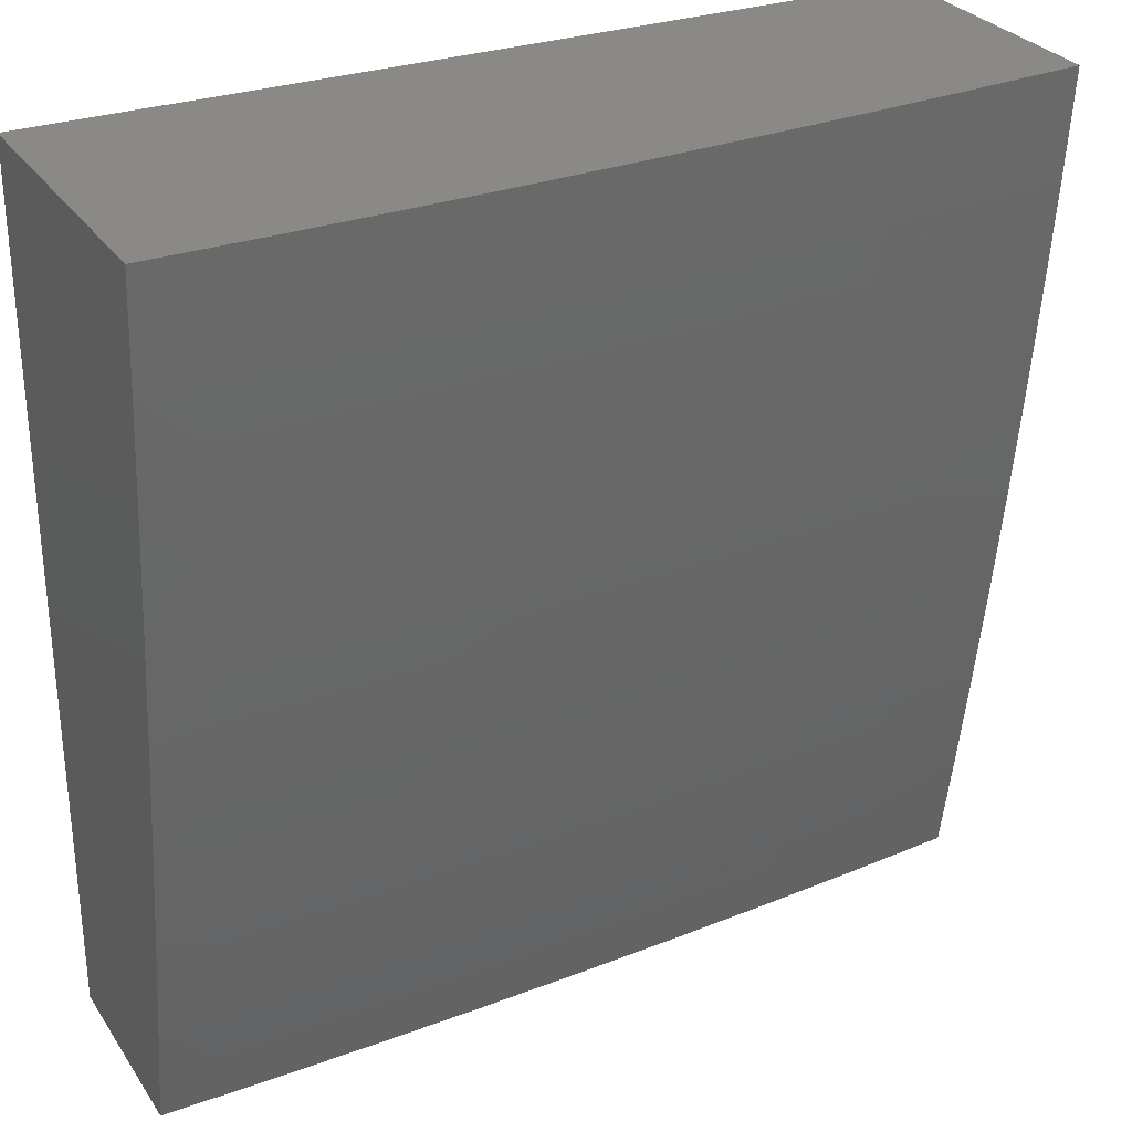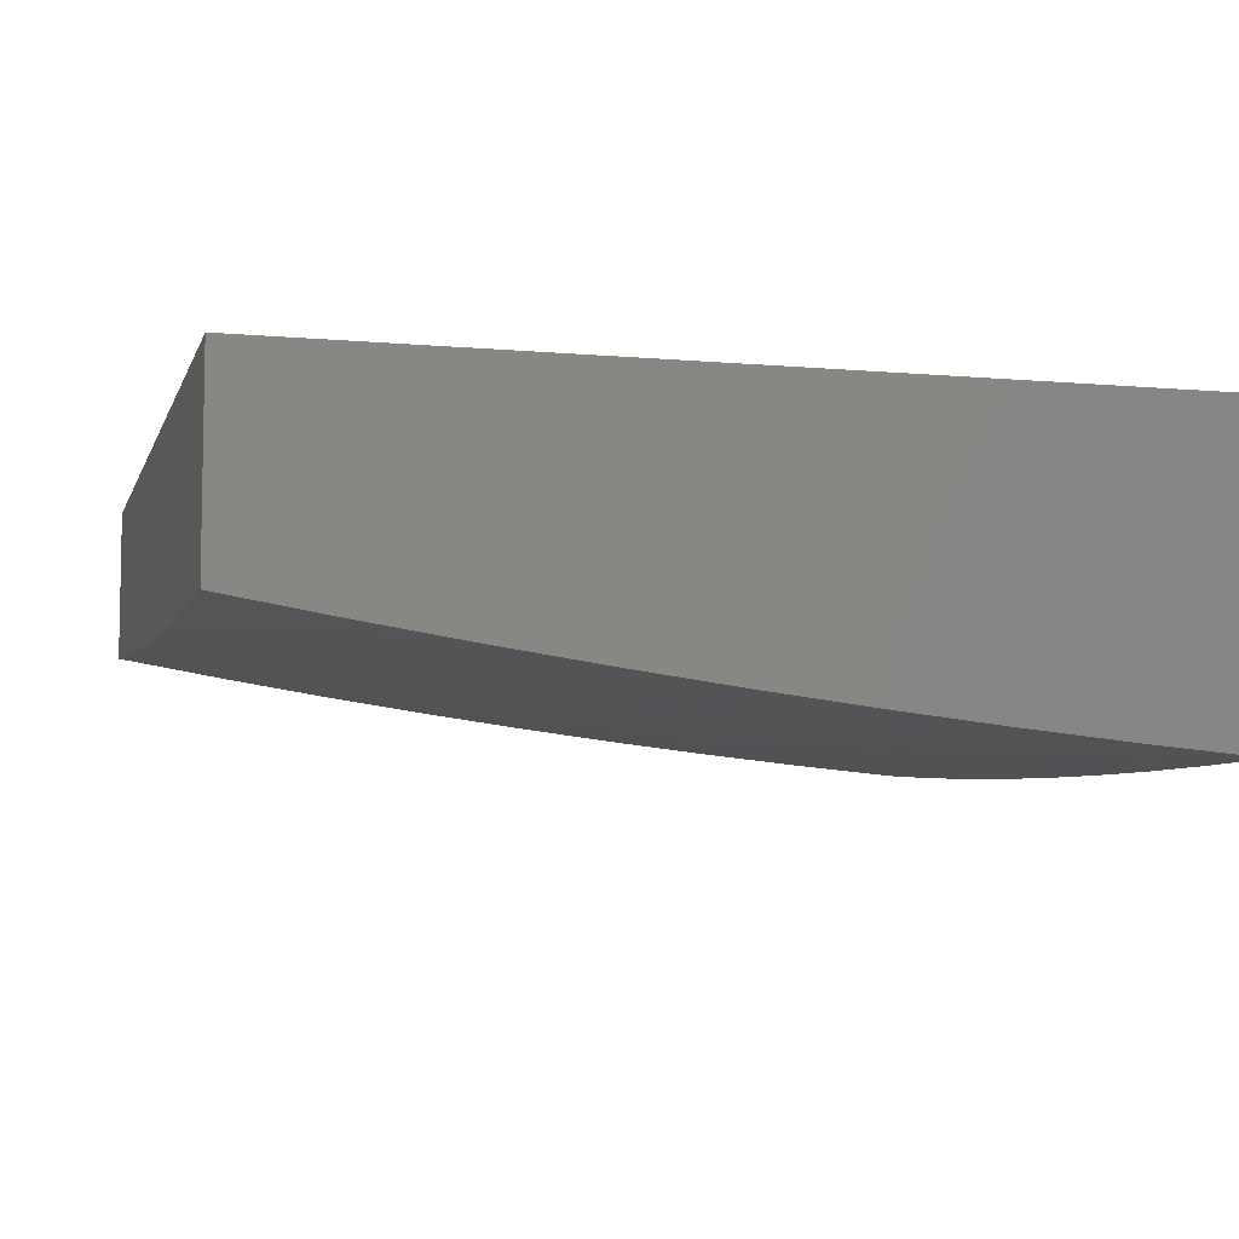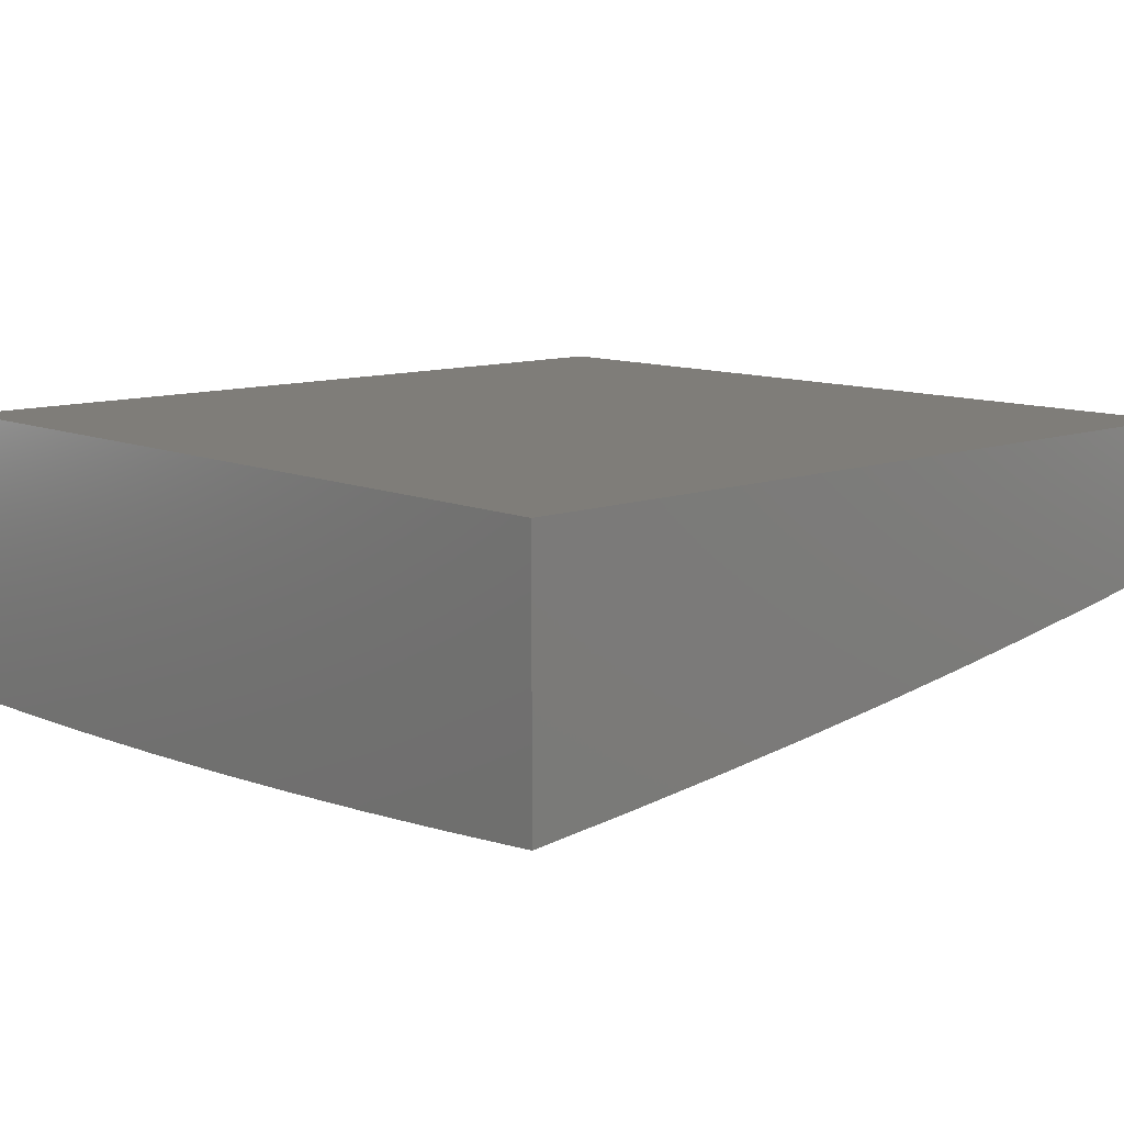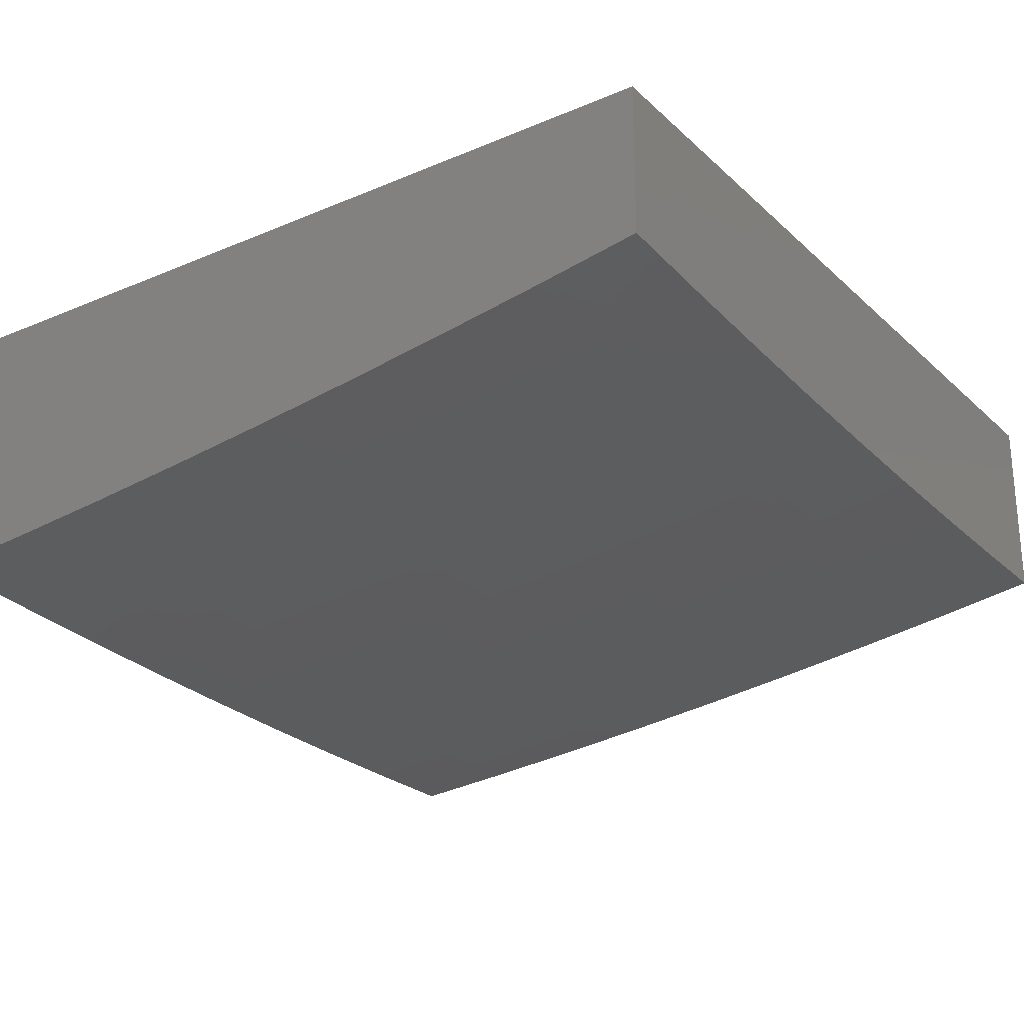
<metadata>
{"format":"stl","ext":"stl","renderer":"f3d","projection":"perspective","resolution":1024,"background":"white","views":[{"elev":29.2,"azim":-27.6,"up":"+Z"},{"elev":-6.9,"azim":-104.8,"up":"+Y"},{"elev":10.8,"azim":47.2,"up":"+Y"},{"elev":-24.5,"azim":124.7,"up":"+Y"}]}
</metadata>
<code>
# stl→obj: 276 verts, 548 faces
v 0.1251 -12.22 -2
v 0.06108 -12.23 -1.969
v 0 -12.22 -2
v 0.06118 -12.23 -1.937
v 0 -12.24 -1.876
v 0.06128 -12.24 -1.906
v 0.06137 -12.24 -1.875
v 0.123 -12.24 -1.875
v 0.1232 -12.25 -1.844
v 0.1851 -12.25 -1.844
v 0.1854 -12.25 -1.812
v 0.2476 -12.25 -1.812
v 0.248 -12.26 -1.781
v 0.3106 -12.25 -1.781
v 0.311 -12.26 -1.75
v 0.3739 -12.26 -1.75
v 0.3744 -12.26 -1.718
v 0.5009 -12.26 -1.718
v 0.5016 -12.26 -1.687
v 0.629 -12.26 -1.687
v 0.6298 -12.26 -1.656
v 0.7581 -12.25 -1.656
v 0.7591 -12.26 -1.624
v 0.8881 -12.25 -1.624
v 0.8892 -12.25 -1.593
v 1 -12.24 -1.627
v 0.8903 -12.26 -1.562
v 1 -12.25 -1.502
v 0.8914 -12.26 -1.53
v 0.8925 -12.26 -1.499
v 0.7619 -12.27 -1.53
v 0.7628 -12.27 -1.499
v 0.633 -12.28 -1.53
v 0.6338 -12.28 -1.499
v 0.5048 -12.28 -1.53
v 0.5054 -12.29 -1.499
v 0.3773 -12.29 -1.53
v 0.3777 -12.29 -1.499
v 0.3138 -12.29 -1.53
v 0.3142 -12.29 -1.499
v 0.2506 -12.29 -1.53
v 0.2509 -12.29 -1.499
v 0.1876 -12.29 -1.53
v 0.1878 -12.3 -1.499
v 0.1248 -12.29 -1.53
v 0.125 -12.3 -1.499
v 0.06229 -12.29 -1.53
v 0.06237 -12.3 -1.499
v 0 -12.3 -1.501
v 0.06244 -12.3 -1.468
v 0.06251 -12.3 -1.437
v 0.1253 -12.3 -1.437
v 0.1255 -12.31 -1.374
v 0.1887 -12.31 -1.374
v 0.1891 -12.32 -1.311
v 0.2526 -12.32 -1.311
v 0.2531 -12.32 -1.249
v 0.3169 -12.32 -1.249
v 0.3175 -12.33 -1.187
v 0.3817 -12.33 -1.187
v 0.3823 -12.33 -1.124
v 0.5115 -12.33 -1.124
v 0.5124 -12.33 -1.062
v 0.6426 -12.33 -1.062
v 0.6255 -12.33 -1
v 0.7505 -12.33 -1
v 0.7734 -12.32 -1.062
v 0.8753 -12.32 -1
v 0.9049 -12.31 -1.062
v 1 -12.31 -1
v 1 -12.3 -1.126
v 0.9034 -12.3 -1.124
v 0.9018 -12.3 -1.187
v 0.7708 -12.31 -1.187
v 0.7693 -12.3 -1.249
v 0.6392 -12.31 -1.249
v 0.6379 -12.3 -1.311
v 0.5087 -12.31 -1.311
v 0.5076 -12.3 -1.374
v 0.3794 -12.31 -1.374
v 0.3786 -12.3 -1.437
v 0.3149 -12.3 -1.437
v 0.3146 -12.3 -1.468
v 0.2512 -12.3 -1.468
v 0.2502 -12.22 -2
v 0.184 -12.23 -1.969
v 0.1224 -12.23 -1.969
v 0.1226 -12.23 -1.937
v 0.1228 -12.24 -1.906
v 0.3754 -12.22 -2
v 0.3078 -12.22 -1.969
v 0.2458 -12.23 -1.969
v 0.2461 -12.23 -1.937
v 0.1843 -12.23 -1.937
v 0.2465 -12.24 -1.906
v 0.1845 -12.24 -1.906
v 0.2469 -12.24 -1.875
v 0.1848 -12.24 -1.875
v 0.2473 -12.25 -1.844
v 0.5005 -12.21 -2
v 0.495 -12.22 -1.969
v 0.37 -12.22 -1.969
v 0.3706 -12.23 -1.937
v 0.3082 -12.23 -1.937
v 0.3711 -12.23 -1.906
v 0.3087 -12.23 -1.906
v 0.3717 -12.24 -1.875
v 0.3092 -12.24 -1.875
v 0.3723 -12.24 -1.844
v 0.3097 -12.24 -1.844
v 0.3728 -12.25 -1.812
v 0.3101 -12.25 -1.812
v 0.3733 -12.25 -1.781
v 0.6207 -12.21 -1.969
v 0.6256 -12.21 -2
v 0.7471 -12.2 -1.969
v 0.7505 -12.2 -2
v 0.8741 -12.2 -1.969
v 0.8754 -12.19 -2
v 1 -12.18 -2
v 0.8755 -12.2 -1.937
v 1 -12.2 -1.876
v 0.8769 -12.21 -1.906
v 0.8782 -12.21 -1.875
v 0.7495 -12.21 -1.906
v 0.7506 -12.22 -1.875
v 0.6227 -12.22 -1.906
v 0.6236 -12.23 -1.875
v 0.4965 -12.23 -1.906
v 0.4973 -12.23 -1.875
v 1 -12.22 -1.751
v 0.8808 -12.22 -1.812
v 0.8795 -12.22 -1.844
v 0.8858 -12.24 -1.687
v 0.8846 -12.23 -1.718
v 0.8834 -12.23 -1.75
v 0.755 -12.24 -1.75
v 0.754 -12.23 -1.781
v 0.6264 -12.24 -1.781
v 0.6255 -12.24 -1.812
v 0.4988 -12.24 -1.812
v 0.498 -12.24 -1.844
v 1 -12.27 -1.376
v 0.8945 -12.27 -1.437
v 0.8935 -12.27 -1.468
v 1 -12.28 -1.251
v 0.8983 -12.29 -1.311
v 0.8965 -12.28 -1.374
v 0.7646 -12.28 -1.437
v 0.7637 -12.28 -1.468
v 0.6345 -12.28 -1.468
v 0.9001 -12.29 -1.249
v 0.7678 -12.29 -1.311
v 0.7662 -12.29 -1.374
v 0.6366 -12.3 -1.374
v 0.6352 -12.29 -1.437
v 0.5065 -12.29 -1.437
v 0.506 -12.29 -1.468
v 0.3782 -12.3 -1.468
v 0.5005 -12.34 -1
v 0.383 -12.34 -1.062
v 0.3181 -12.33 -1.124
v 0.2535 -12.33 -1.187
v 0.1894 -12.32 -1.249
v 0.1258 -12.32 -1.311
v 0.06265 -12.31 -1.374
v 0 -12.31 -1.376
v 0.3754 -12.34 -1
v 0.3186 -12.34 -1.062
v 0.254 -12.34 -1.124
v 0.1898 -12.33 -1.187
v 0.126 -12.33 -1.249
v 0.06278 -12.32 -1.311
v 0.2502 -12.35 -1
v 0.2544 -12.34 -1.062
v 0.1901 -12.34 -1.124
v 0.1263 -12.33 -1.187
v 0.0629 -12.33 -1.249
v 0 -12.33 -1.251
v 0.1904 -12.34 -1.062
v 0.1251 -12.35 -1
v 0.1267 -12.34 -1.062
v 0.06323 -12.34 -1.062
v 0.06313 -12.34 -1.124
v 0 -12.34 -1.126
v 0.06302 -12.33 -1.187
v 0 -12.35 -1
v 0.06222 -12.29 -1.562
v 0 -12.28 -1.627
v 0.06214 -12.28 -1.593
v 0.06206 -12.28 -1.624
v 0.1245 -12.28 -1.593
v 0.1244 -12.28 -1.624
v 0.1871 -12.28 -1.593
v 0.1869 -12.28 -1.624
v 0.25 -12.28 -1.593
v 0.2497 -12.28 -1.624
v 0.3131 -12.28 -1.593
v 0.3127 -12.28 -1.624
v 0.3764 -12.28 -1.593
v 0.3759 -12.27 -1.624
v 0.5035 -12.27 -1.593
v 0.5029 -12.27 -1.624
v 0.6315 -12.27 -1.593
v 0.6307 -12.26 -1.624
v 0.76 -12.26 -1.593
v 0 -12.26 -1.751
v 0.0619 -12.27 -1.687
v 0.06198 -12.28 -1.656
v 0.06155 -12.25 -1.812
v 0.06164 -12.26 -1.781
v 0.06173 -12.26 -1.75
v 0.1237 -12.26 -1.75
v 0.1239 -12.27 -1.718
v 0.1862 -12.27 -1.718
v 0.1864 -12.27 -1.687
v 0.249 -12.27 -1.687
v 0.2494 -12.27 -1.656
v 0.3123 -12.27 -1.656
v 0.06146 -12.25 -1.844
v 0.1233 -12.25 -1.812
v 0.1235 -12.26 -1.781
v 0.1856 -12.26 -1.781
v 0.06181 -12.27 -1.718
v 0.124 -12.27 -1.687
v 0.1242 -12.28 -1.656
v 0.1867 -12.27 -1.656
v 0.1247 -12.29 -1.562
v 0.1874 -12.29 -1.562
v 0.2503 -12.29 -1.562
v 0.3135 -12.28 -1.562
v 0.3768 -12.28 -1.562
v 0.5042 -12.28 -1.562
v 0.6322 -12.27 -1.562
v 0.761 -12.26 -1.562
v 0.1251 -12.3 -1.468
v 0.188 -12.3 -1.468
v 0.1265 -12.34 -1.124
v 0.1859 -12.26 -1.75
v 0.2487 -12.26 -1.718
v 0.3119 -12.27 -1.687
v 0.3754 -12.27 -1.656
v 0.2483 -12.26 -1.75
v 0.1883 -12.3 -1.437
v 0.252 -12.31 -1.374
v 0.3163 -12.31 -1.311
v 0.381 -12.32 -1.249
v 0.5106 -12.32 -1.187
v 0.6415 -12.32 -1.124
v 0.2515 -12.3 -1.437
v 0.3114 -12.26 -1.718
v 0.3749 -12.27 -1.687
v 0.5022 -12.27 -1.656
v 0.3156 -12.31 -1.374
v 0.3802 -12.31 -1.311
v 0.5097 -12.31 -1.249
v 0.6404 -12.32 -1.187
v 0.7721 -12.31 -1.124
v 0.4958 -12.22 -1.937
v 0.6217 -12.22 -1.937
v 0.7483 -12.21 -1.937
v 0.6246 -12.23 -1.844
v 0.7529 -12.23 -1.812
v 0.8821 -12.23 -1.781
v 0.4995 -12.25 -1.781
v 0.5002 -12.25 -1.75
v 0.6273 -12.25 -1.75
v 0.6281 -12.25 -1.718
v 0.7571 -12.25 -1.687
v 0.887 -12.24 -1.656
v 0.7518 -12.22 -1.844
v 0.7561 -12.24 -1.718
v 1 -12 -1
v 1 -12 -2
v 0 -12 -2
v 0 -12 -1
f 1 2 3
f 3 2 4
f 3 4 5
f 5 4 6
f 5 6 7
f 7 6 8
f 7 8 9
f 9 8 10
f 9 10 11
f 11 10 12
f 11 12 13
f 13 12 14
f 13 14 15
f 15 14 16
f 15 16 17
f 17 16 18
f 17 18 19
f 19 18 20
f 19 20 21
f 21 20 22
f 21 22 23
f 23 22 24
f 23 24 25
f 25 24 26
f 25 26 27
f 27 26 28
f 27 28 29
f 29 28 30
f 29 30 31
f 31 30 32
f 31 32 33
f 33 32 34
f 33 34 35
f 35 34 36
f 35 36 37
f 37 36 38
f 37 38 39
f 39 38 40
f 39 40 41
f 41 40 42
f 41 42 43
f 43 42 44
f 43 44 45
f 45 44 46
f 45 46 47
f 47 46 48
f 47 48 49
f 49 48 50
f 49 50 51
f 51 50 52
f 51 52 53
f 53 52 54
f 53 54 55
f 55 54 56
f 55 56 57
f 57 56 58
f 57 58 59
f 59 58 60
f 59 60 61
f 61 60 62
f 61 62 63
f 63 62 64
f 63 64 65
f 65 64 66
f 66 64 67
f 66 67 68
f 68 67 69
f 68 69 70
f 70 69 71
f 71 69 72
f 71 72 73
f 73 72 74
f 73 74 75
f 75 74 76
f 75 76 77
f 77 76 78
f 77 78 79
f 79 78 80
f 79 80 81
f 81 80 82
f 81 82 83
f 83 82 84
f 83 84 42
f 42 84 44
f 85 86 1
f 1 86 87
f 1 87 2
f 2 87 88
f 2 88 4
f 4 88 89
f 4 89 6
f 6 89 8
f 90 91 85
f 85 91 92
f 85 92 86
f 86 92 93
f 86 93 94
f 94 93 95
f 94 95 96
f 96 95 97
f 96 97 98
f 98 97 99
f 98 99 10
f 10 99 12
f 100 101 90
f 90 101 102
f 90 102 91
f 91 102 103
f 91 103 104
f 104 103 105
f 104 105 106
f 106 105 107
f 106 107 108
f 108 107 109
f 108 109 110
f 110 109 111
f 110 111 112
f 112 111 113
f 112 113 14
f 14 113 16
f 101 100 114
f 114 100 115
f 114 115 116
f 116 115 117
f 116 117 118
f 118 117 119
f 118 119 120
f 118 120 121
f 121 120 122
f 121 122 123
f 123 122 124
f 123 124 125
f 125 124 126
f 125 126 127
f 127 126 128
f 127 128 129
f 129 128 130
f 129 130 105
f 105 130 107
f 131 132 122
f 122 132 133
f 122 133 124
f 124 133 126
f 26 134 131
f 131 134 135
f 131 135 136
f 136 135 137
f 136 137 138
f 138 137 139
f 138 139 140
f 140 139 141
f 140 141 142
f 142 141 109
f 142 109 107
f 143 144 28
f 28 144 145
f 28 145 30
f 30 145 32
f 146 147 143
f 143 147 148
f 143 148 144
f 144 148 149
f 144 149 150
f 150 149 151
f 150 151 34
f 34 151 36
f 71 73 146
f 146 73 152
f 146 152 147
f 147 152 153
f 147 153 154
f 154 153 155
f 154 155 156
f 156 155 157
f 156 157 158
f 158 157 159
f 158 159 38
f 38 159 40
f 65 160 63
f 63 160 161
f 63 161 61
f 61 161 162
f 61 162 59
f 59 162 163
f 59 163 57
f 57 163 164
f 57 164 55
f 55 164 165
f 55 165 53
f 53 165 166
f 53 166 51
f 51 166 167
f 51 167 49
f 160 168 161
f 161 168 169
f 161 169 162
f 162 169 170
f 162 170 163
f 163 170 171
f 163 171 164
f 164 171 172
f 164 172 165
f 165 172 173
f 165 173 166
f 166 173 167
f 168 174 169
f 169 174 175
f 169 175 170
f 170 175 176
f 170 176 171
f 171 176 177
f 171 177 172
f 172 177 178
f 172 178 173
f 173 178 179
f 173 179 167
f 175 174 180
f 180 174 181
f 180 181 182
f 182 181 183
f 182 183 184
f 184 183 185
f 184 185 186
f 186 185 179
f 186 179 178
f 181 187 183
f 183 187 185
f 47 49 188
f 188 49 189
f 188 189 190
f 190 189 191
f 190 191 192
f 192 191 193
f 192 193 194
f 194 193 195
f 194 195 196
f 196 195 197
f 196 197 198
f 198 197 199
f 198 199 200
f 200 199 201
f 200 201 202
f 202 201 203
f 202 203 204
f 204 203 205
f 204 205 206
f 206 205 23
f 206 23 25
f 207 208 189
f 189 208 209
f 189 209 191
f 191 209 193
f 5 210 207
f 207 210 211
f 207 211 212
f 212 211 213
f 212 213 214
f 214 213 215
f 214 215 216
f 216 215 217
f 216 217 218
f 218 217 219
f 218 219 199
f 199 219 201
f 210 5 220
f 220 5 7
f 220 7 9
f 210 220 221
f 221 220 9
f 221 9 11
f 211 210 222
f 222 210 221
f 222 221 223
f 223 221 11
f 223 11 13
f 208 207 224
f 224 207 212
f 224 212 214
f 208 224 225
f 225 224 214
f 225 214 216
f 209 208 226
f 226 208 225
f 226 225 227
f 227 225 216
f 227 216 218
f 45 47 188
f 188 190 228
f 228 190 192
f 228 192 229
f 229 192 194
f 229 194 230
f 230 194 196
f 230 196 231
f 231 196 198
f 231 198 232
f 232 198 200
f 232 200 233
f 233 200 202
f 233 202 234
f 234 202 204
f 234 204 235
f 235 204 206
f 235 206 27
f 27 206 25
f 50 48 236
f 236 48 46
f 236 46 237
f 237 46 44
f 237 44 84
f 178 177 186
f 186 177 238
f 186 238 184
f 184 238 182
f 88 87 94
f 94 87 86
f 89 88 96
f 96 88 94
f 8 89 98
f 98 89 96
f 98 10 8
f 223 239 222
f 222 239 213
f 222 213 211
f 213 239 215
f 215 239 240
f 215 240 217
f 217 240 241
f 217 241 219
f 219 241 242
f 219 242 201
f 201 242 203
f 239 223 243
f 243 223 13
f 243 13 15
f 227 195 226
f 226 195 193
f 226 193 209
f 195 227 197
f 197 227 218
f 197 218 199
f 229 43 228
f 228 43 45
f 228 45 188
f 43 229 41
f 41 229 230
f 41 230 39
f 39 230 231
f 39 231 37
f 37 231 232
f 37 232 35
f 35 232 233
f 35 233 33
f 33 233 234
f 33 234 31
f 31 234 235
f 31 235 29
f 29 235 27
f 237 244 236
f 236 244 52
f 236 52 50
f 52 244 54
f 54 244 245
f 54 245 56
f 56 245 246
f 56 246 58
f 58 246 247
f 58 247 60
f 60 247 248
f 60 248 62
f 62 248 249
f 62 249 64
f 64 249 67
f 244 237 250
f 250 237 84
f 250 84 82
f 238 177 176
f 182 238 180
f 180 238 176
f 180 176 175
f 93 92 104
f 104 92 91
f 95 93 106
f 106 93 104
f 97 95 108
f 108 95 106
f 99 97 110
f 110 97 108
f 12 99 112
f 112 99 110
f 112 14 12
f 15 251 243
f 243 251 240
f 243 240 239
f 240 251 241
f 241 251 252
f 241 252 242
f 242 252 253
f 242 253 203
f 203 253 205
f 252 251 17
f 17 251 15
f 42 40 83
f 83 40 159
f 83 159 81
f 81 159 157
f 81 157 79
f 79 157 155
f 79 155 77
f 77 155 153
f 77 153 75
f 75 153 152
f 75 152 73
f 82 254 250
f 250 254 245
f 250 245 244
f 245 254 246
f 246 254 255
f 246 255 247
f 247 255 256
f 247 256 248
f 248 256 257
f 248 257 249
f 249 257 258
f 249 258 67
f 67 258 69
f 255 254 80
f 80 254 82
f 103 102 259
f 259 102 101
f 259 101 260
f 260 101 114
f 260 114 261
f 261 114 116
f 261 116 121
f 121 116 118
f 105 103 129
f 129 103 259
f 129 259 127
f 127 259 260
f 127 260 125
f 125 260 261
f 125 261 123
f 123 261 121
f 107 130 142
f 142 130 262
f 142 262 140
f 140 262 263
f 140 263 138
f 138 263 264
f 138 264 136
f 136 264 131
f 262 130 128
f 111 109 141
f 113 111 265
f 265 111 141
f 265 141 139
f 16 113 266
f 266 113 265
f 266 265 267
f 267 265 139
f 267 139 137
f 16 266 18
f 18 266 268
f 18 268 20
f 20 268 269
f 20 269 22
f 22 269 270
f 22 270 24
f 24 270 26
f 268 266 267
f 252 17 19
f 252 19 253
f 253 19 21
f 253 21 205
f 205 21 23
f 38 36 158
f 158 36 151
f 158 151 156
f 156 151 149
f 156 149 154
f 154 149 148
f 154 148 147
f 255 80 78
f 255 78 256
f 256 78 76
f 256 76 257
f 257 76 74
f 257 74 258
f 258 74 72
f 258 72 69
f 262 128 271
f 271 128 126
f 271 126 133
f 268 267 272
f 272 267 137
f 272 137 135
f 150 34 32
f 262 271 263
f 263 271 132
f 263 132 264
f 264 132 131
f 132 271 133
f 268 272 269
f 269 272 134
f 269 134 270
f 270 134 26
f 134 272 135
f 144 150 145
f 145 150 32
f 70 71 273
f 273 71 146
f 273 146 143
f 143 28 273
f 273 28 26
f 273 26 131
f 273 131 274
f 274 131 122
f 274 122 120
f 120 119 274
f 274 119 117
f 274 117 115
f 274 115 275
f 275 115 100
f 275 100 90
f 90 85 275
f 275 85 1
f 275 1 3
f 187 181 276
f 276 181 174
f 276 174 168
f 168 160 276
f 276 160 65
f 276 65 273
f 273 65 66
f 273 66 68
f 68 70 273
f 3 5 275
f 275 5 207
f 275 207 276
f 276 207 189
f 276 189 49
f 49 167 276
f 276 167 179
f 276 179 185
f 185 187 276
f 273 274 276
f 276 274 275

</code>
